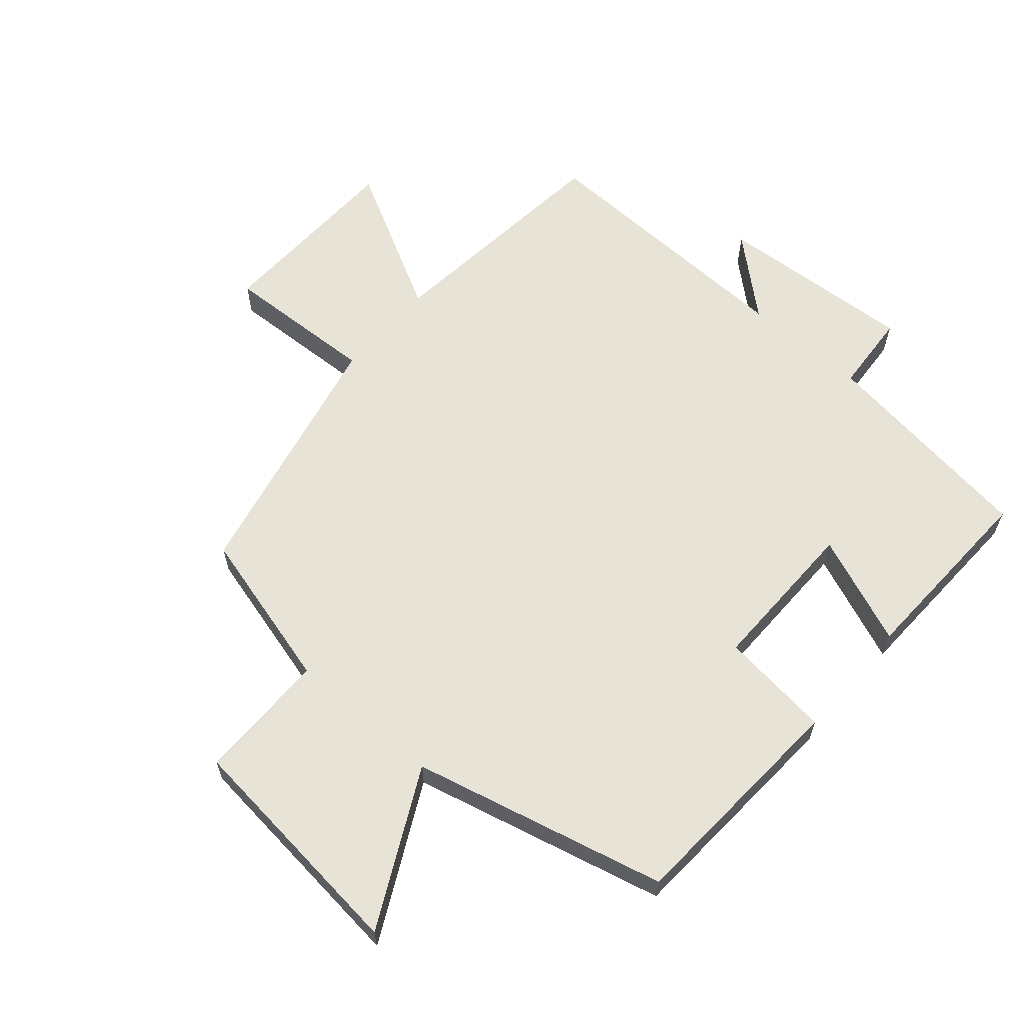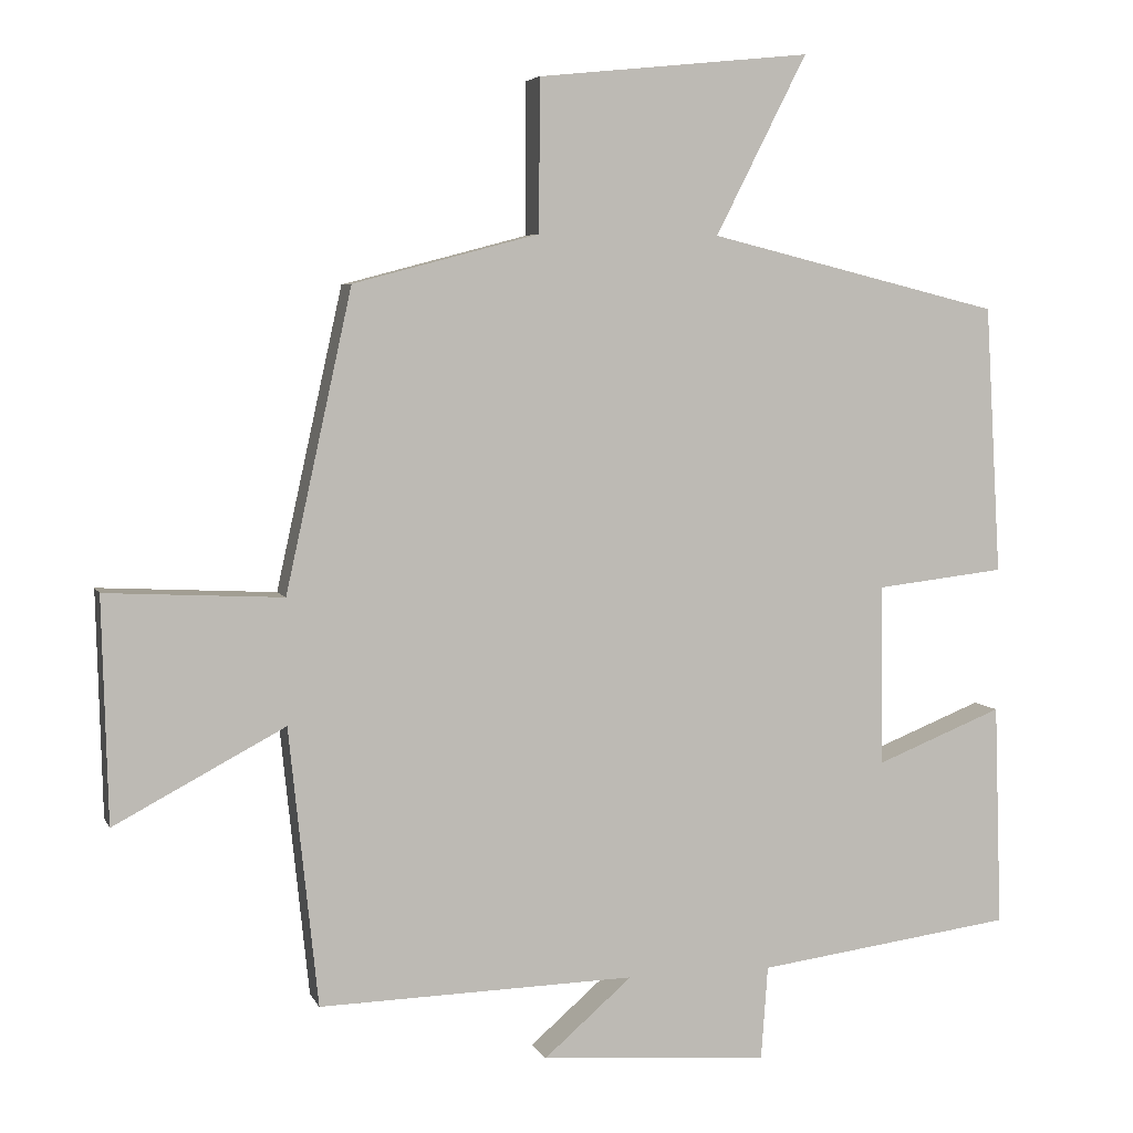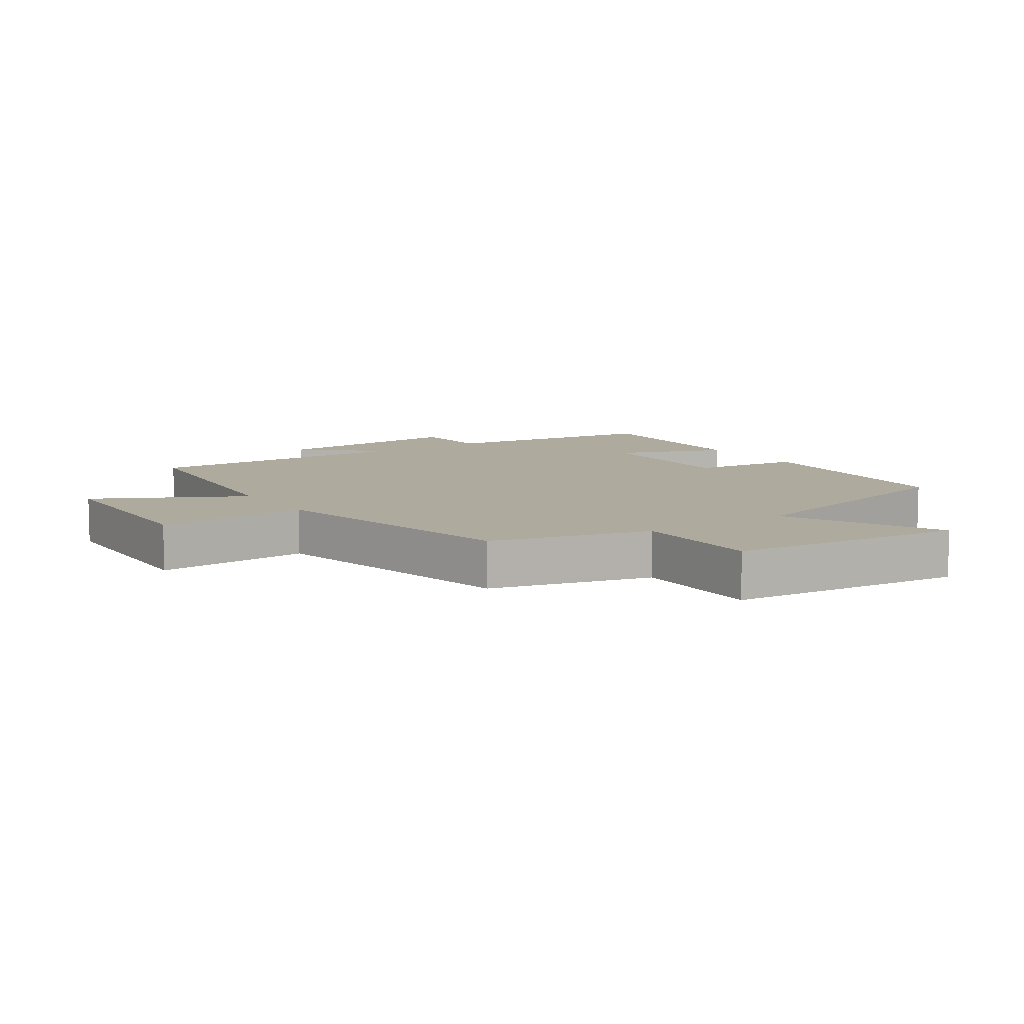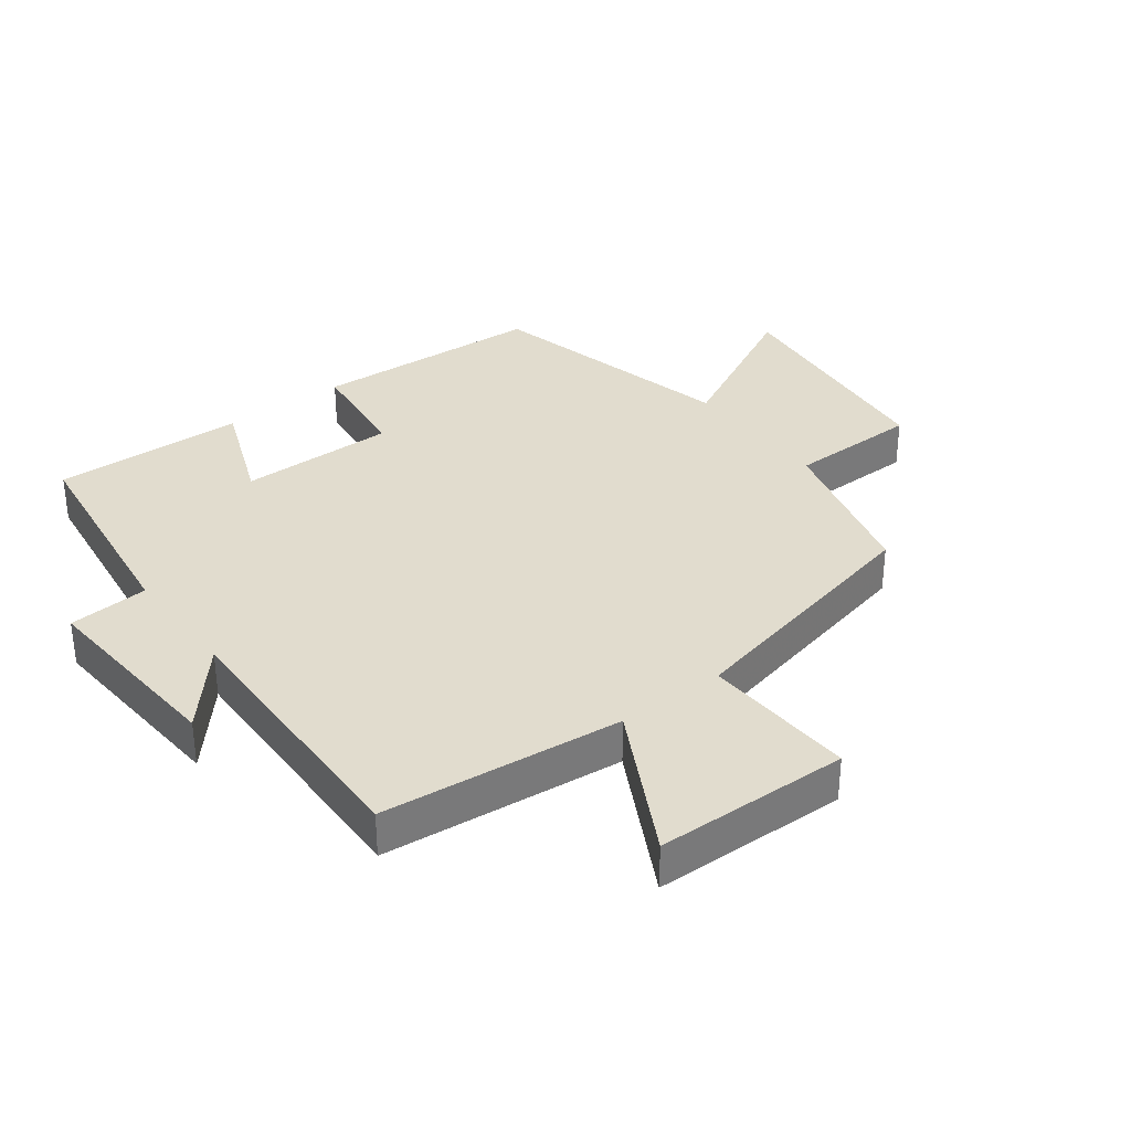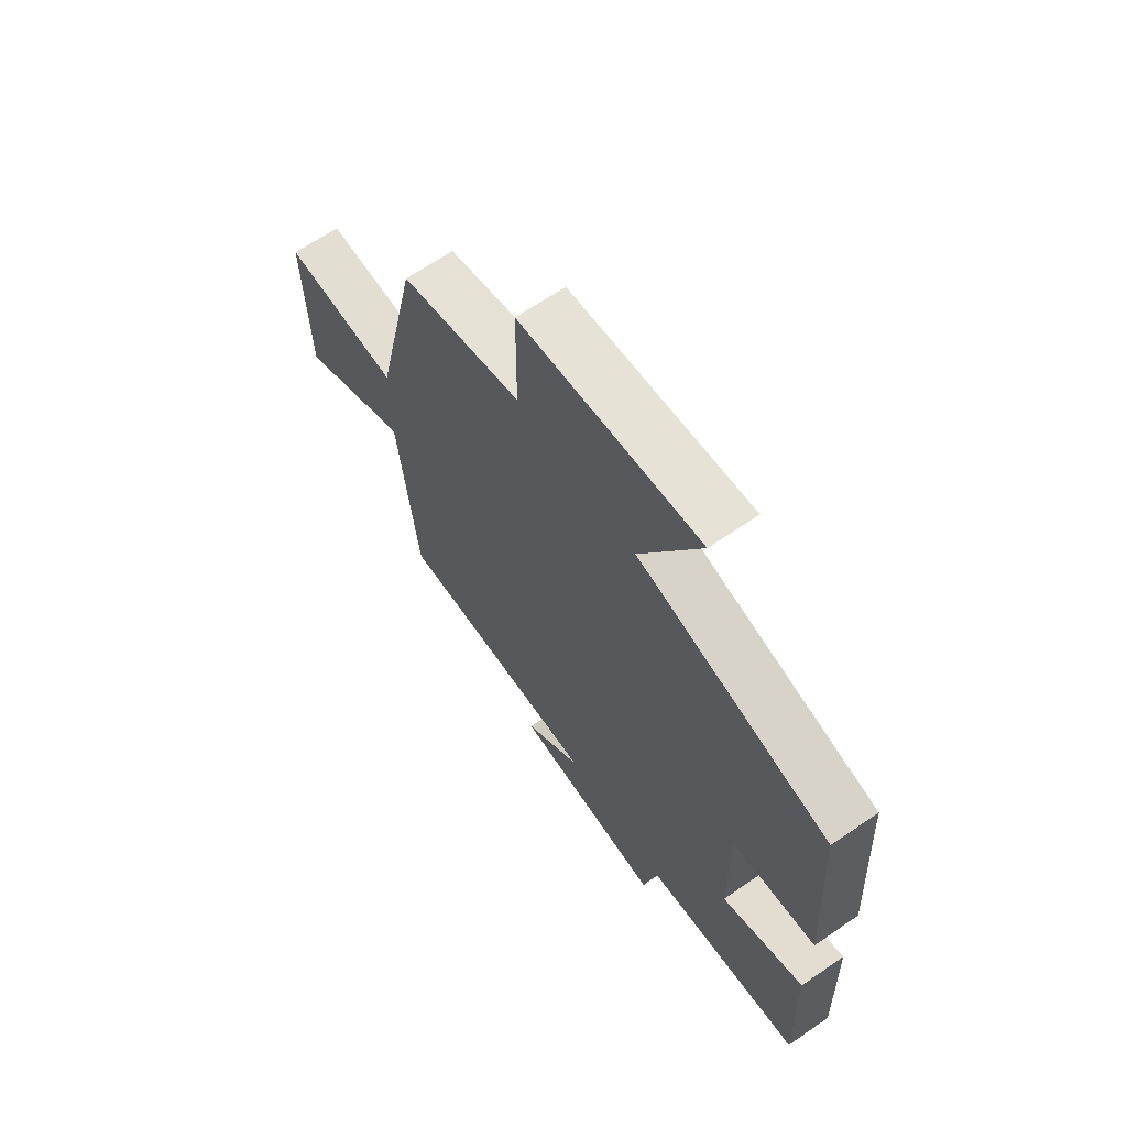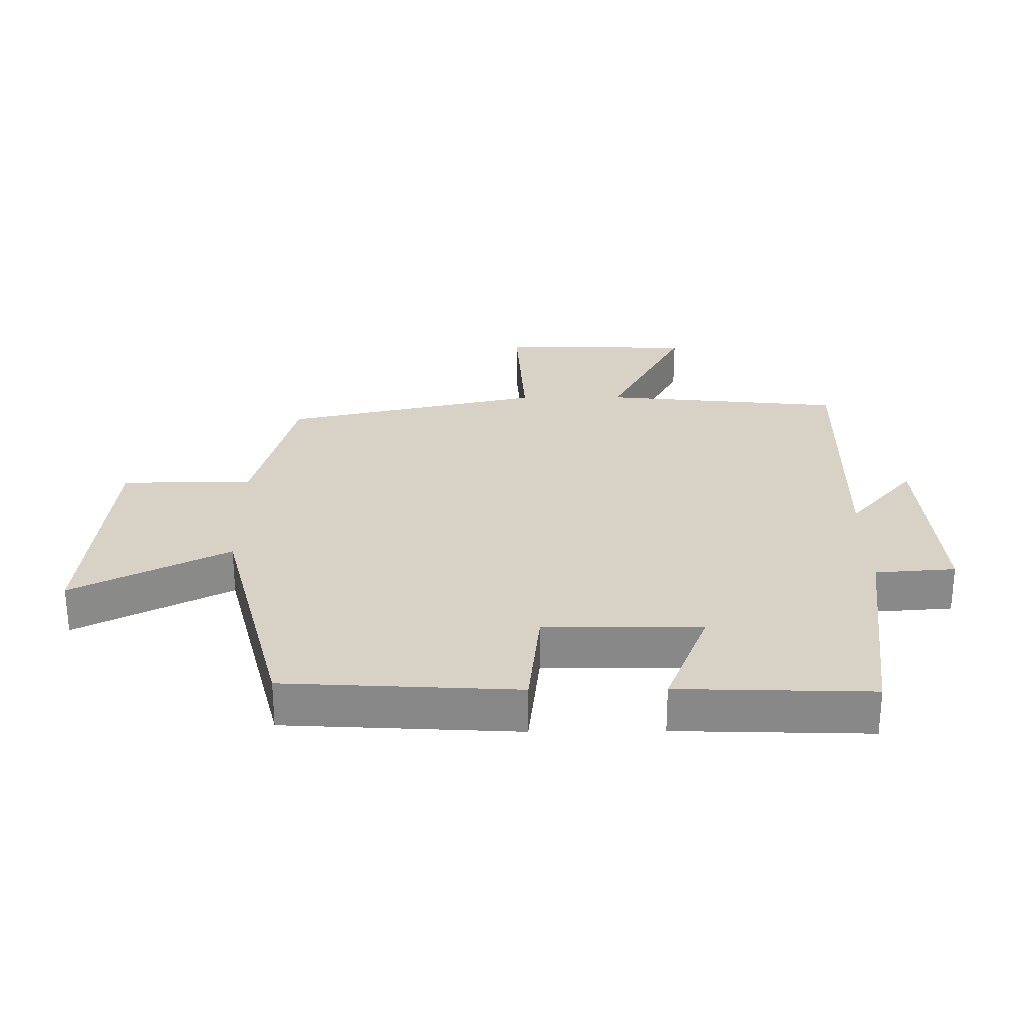
<metadata>
{"format":"obj","ext":"obj","renderer":"f3d","projection":"perspective","resolution":1024,"background":"white","views":[{"elev":62.3,"azim":41.0,"up":"+Y"},{"elev":5.2,"azim":-15.6,"up":"+Z"},{"elev":9.2,"azim":-34.0,"up":"+Y"},{"elev":34.1,"azim":-127.2,"up":"+Y"},{"elev":66.1,"azim":55.4,"up":"+Z"},{"elev":27.2,"azim":89.4,"up":"+Y"}]}
</metadata>
<code>
v 0.51 0.07 -0.454
v 0.164 0.07 -0.5
v 0.155 0.07 -0.625
v -0.153 0.07 -0.603
v -0.034 0.07 -0.5
v -0.461 0.07 -0.511
v -0.5 0.07 -0.137
v -0.73 0.07 -0.259
v -0.738 0.07 0.043
v -0.5 0.07 0.031
v -0.411 0.07 0.434
v -0.161 0.07 0.5
v -0.16 0.07 0.704
v 0.208 0.07 0.742
v 0.085 0.07 0.5
v 0.479 0.07 0.403
v 0.5 0.07 0.042
v 0.327 0.07 0.022
v 0.329 0.07 -0.222
v 0.5 0.07 -0.154
v 0.51 0 -0.454
v 0.164 0 -0.5
v 0.155 0 -0.625
v -0.153 0 -0.603
v -0.034 0 -0.5
v -0.461 0 -0.511
v -0.5 0 -0.137
v -0.73 0 -0.259
v -0.738 0 0.043
v -0.5 0 0.031
v -0.411 0 0.434
v -0.161 0 0.5
v -0.16 0 0.704
v 0.208 0 0.742
v 0.085 0 0.5
v 0.479 0 0.403
v 0.5 0 0.042
v 0.327 0 0.022
v 0.329 0 -0.222
v 0.5 0 -0.154
f 19 20 1 2
f 18 19 2
f 15 16 17 18
f 15 18 2
f 12 13 14 15
f 15 2 3
f 12 15 3
f 11 12 3
f 10 11 3
f 7 8 9 10
f 5 6 7 10
f 5 10 3
f 3 4 5
f 22 21 40 39
f 22 39 38
f 38 37 36 35
f 22 38 35
f 35 34 33 32
f 23 22 35
f 23 35 32
f 23 32 31
f 23 31 30
f 30 29 28 27
f 30 27 26 25
f 23 30 25
f 25 24 23
f 1 21 22 2
f 2 22 23 3
f 3 23 24 4
f 4 24 25 5
f 5 25 26 6
f 6 26 27 7
f 7 27 28 8
f 8 28 29 9
f 9 29 30 10
f 10 30 31 11
f 11 31 32 12
f 12 32 33 13
f 13 33 34 14
f 14 34 35 15
f 15 35 36 16
f 16 36 37 17
f 17 37 38 18
f 18 38 39 19
f 19 39 40 20
f 20 40 21 1

</code>
